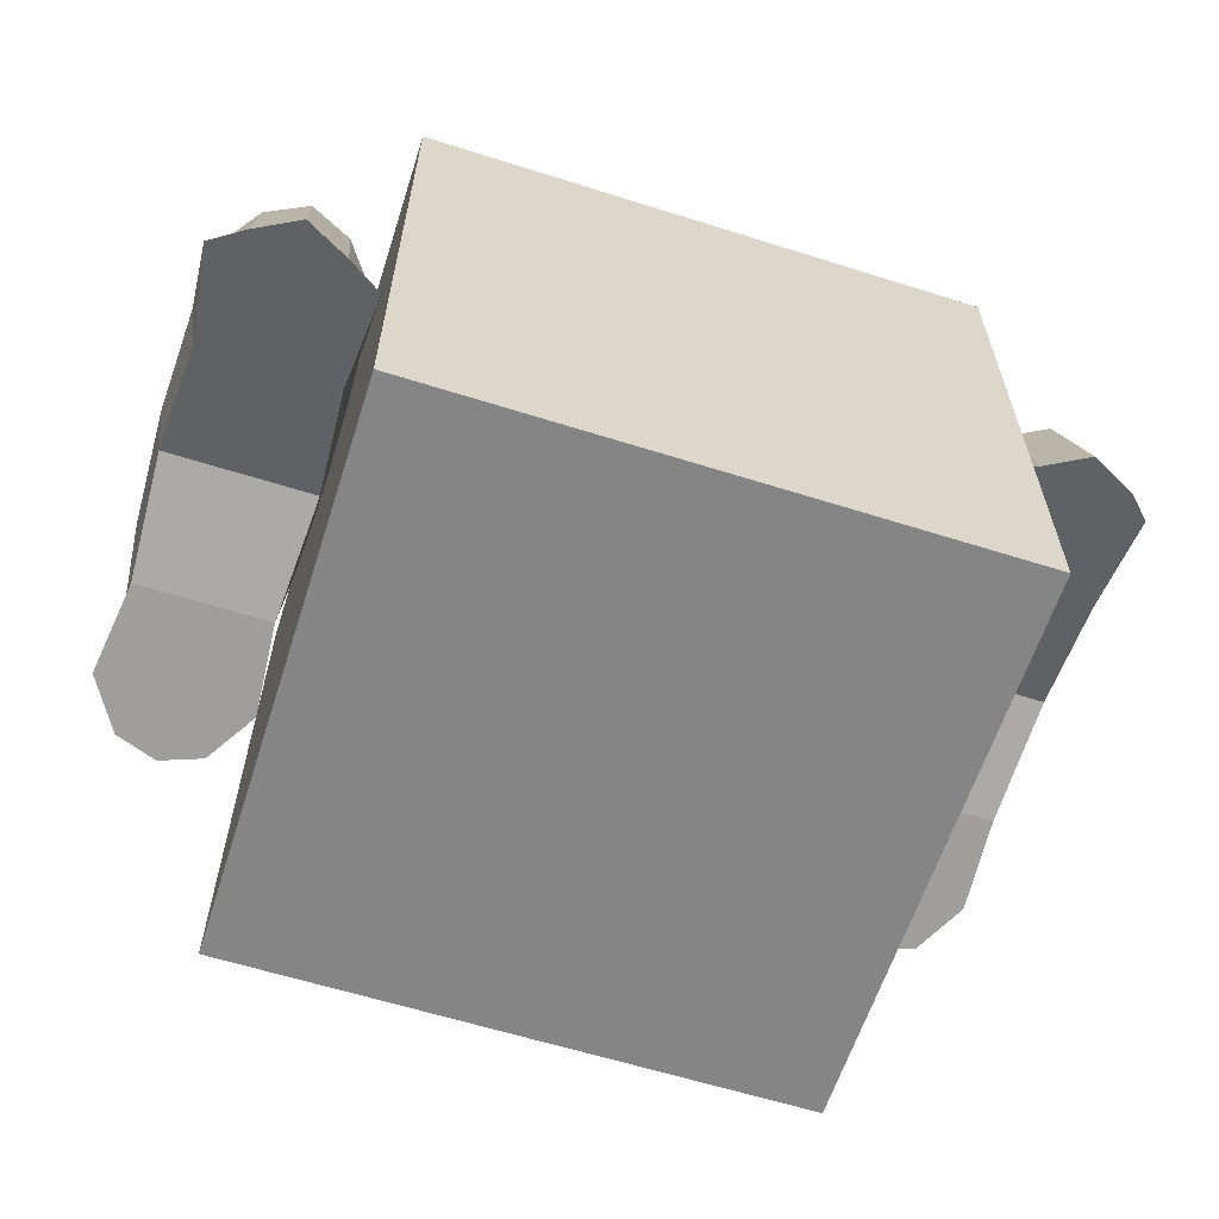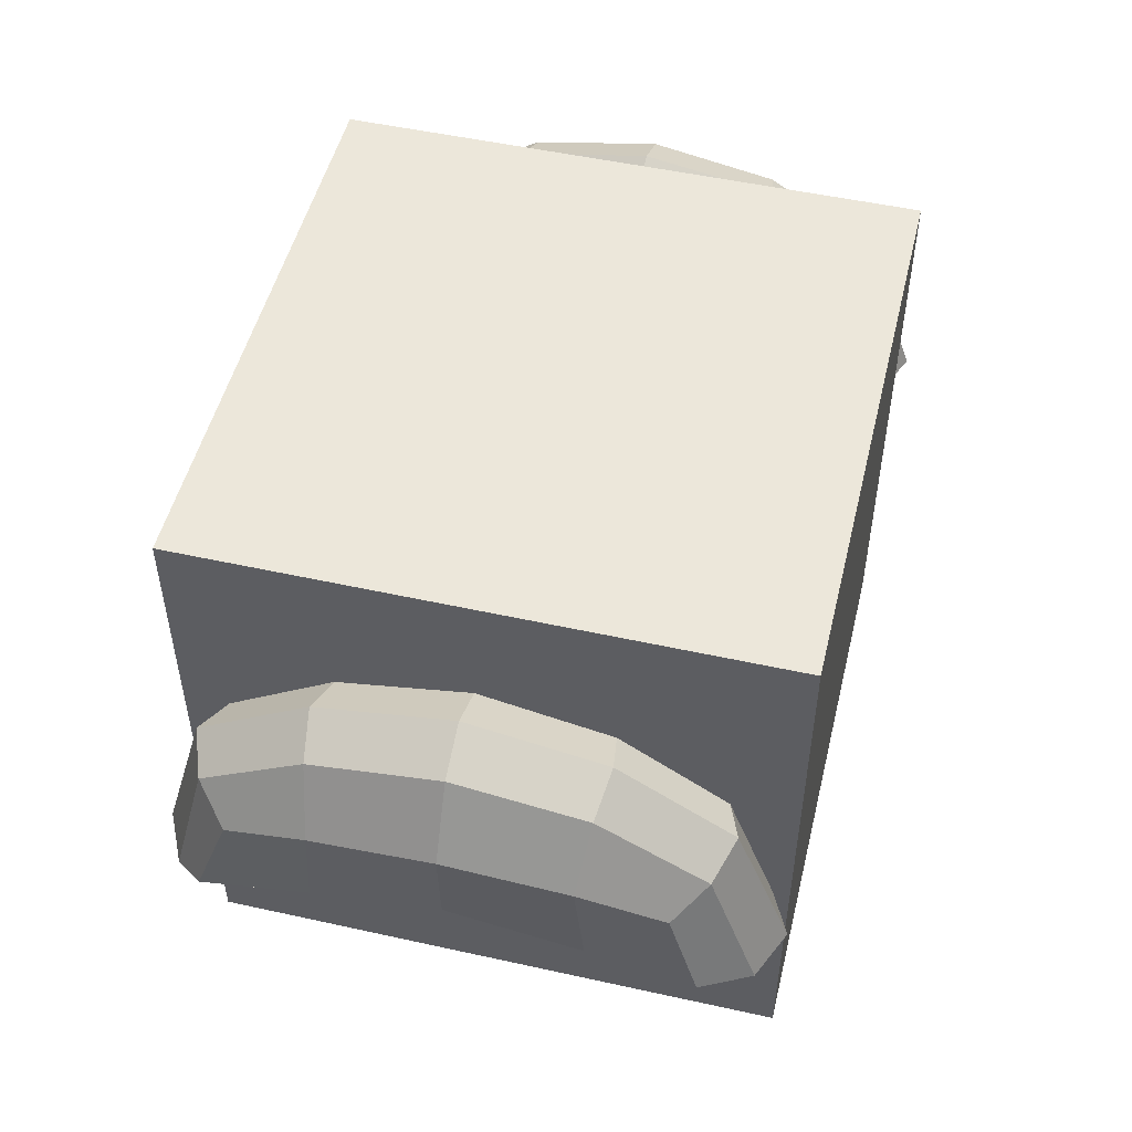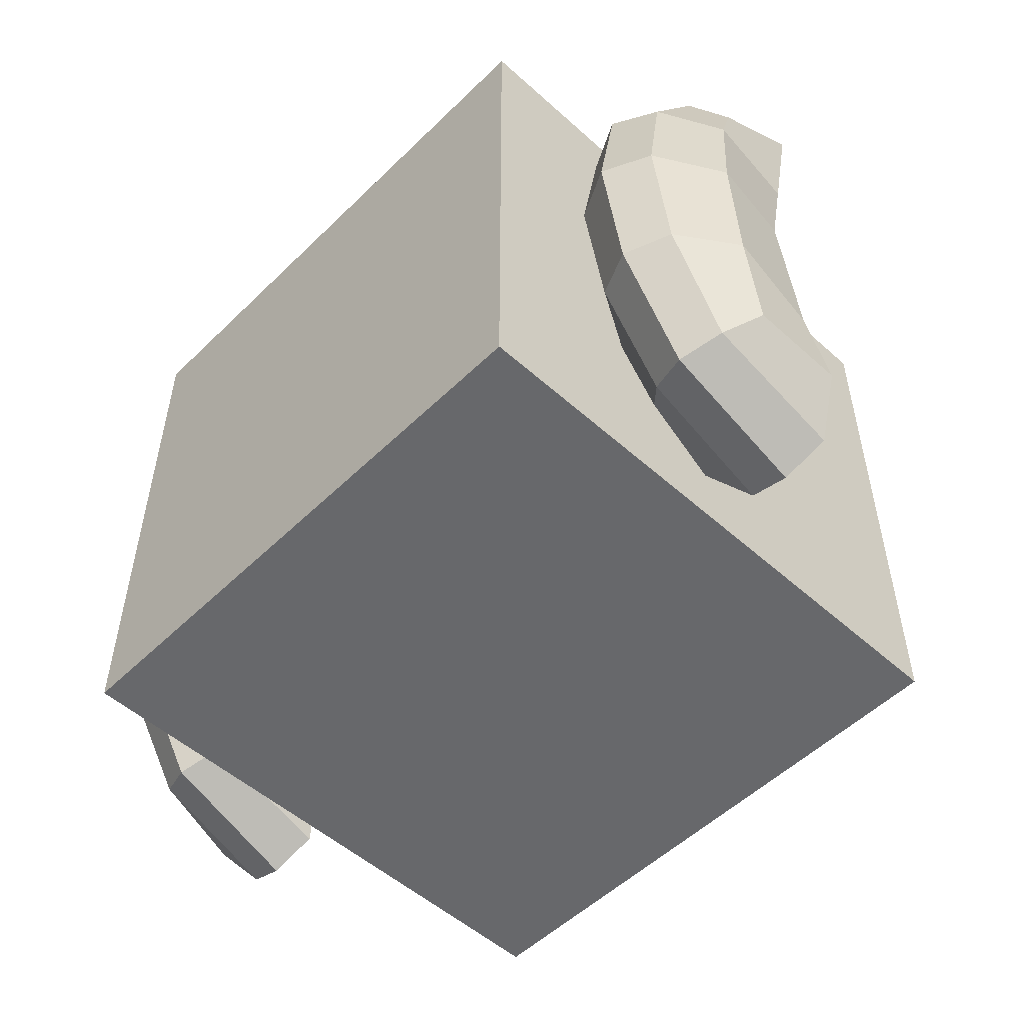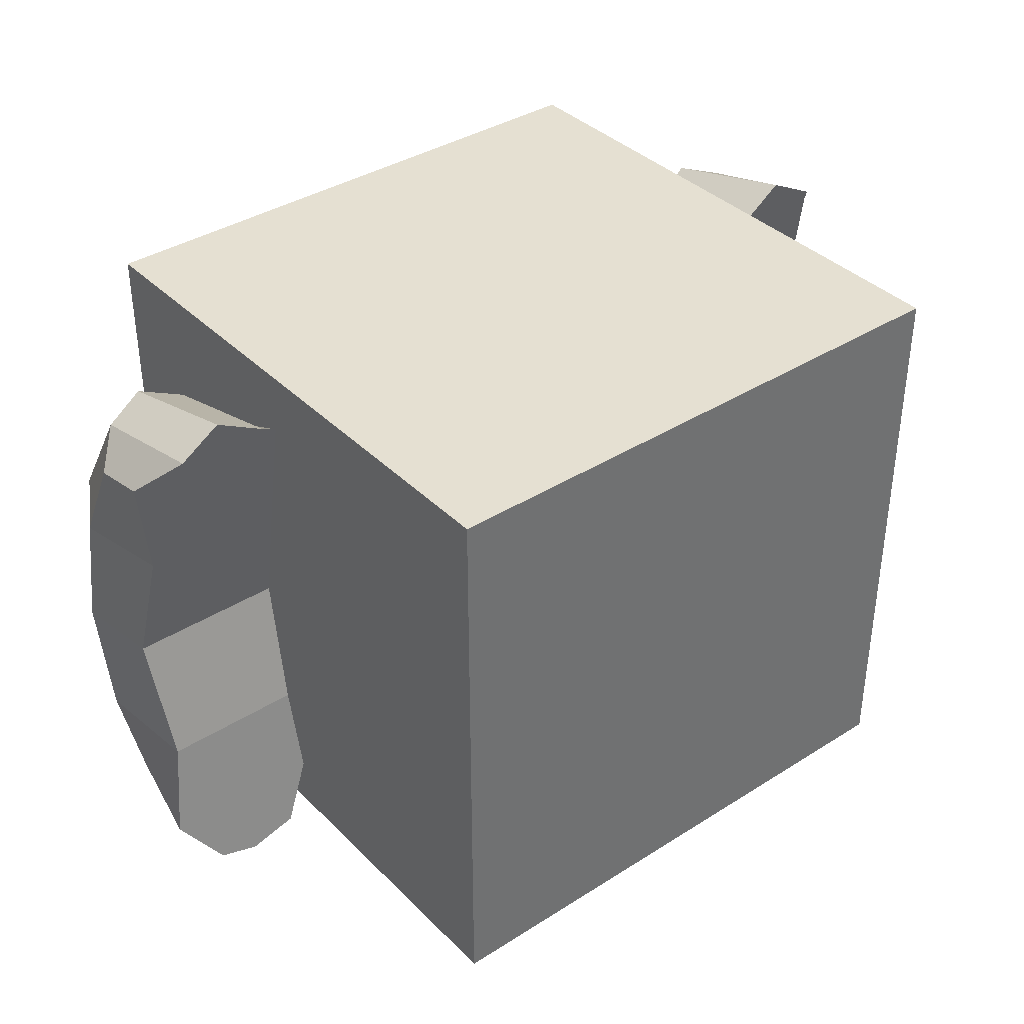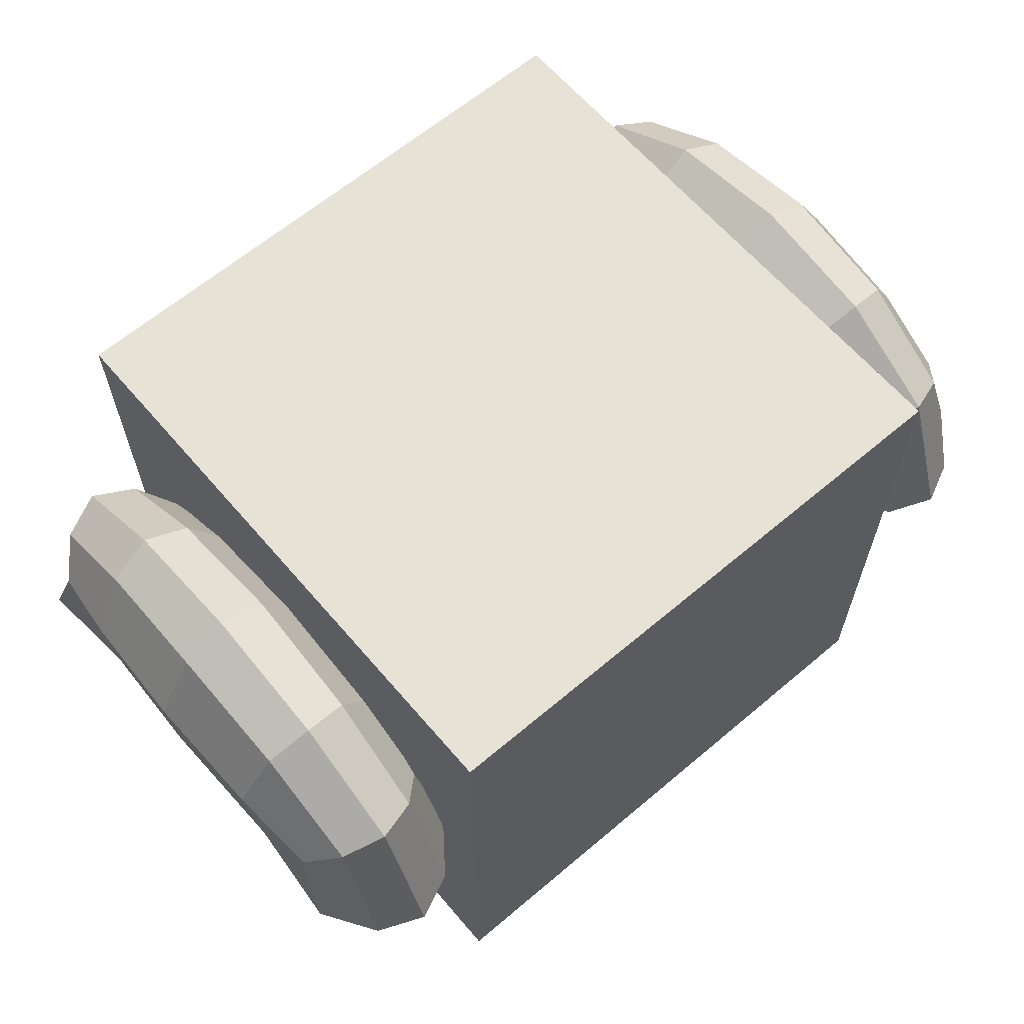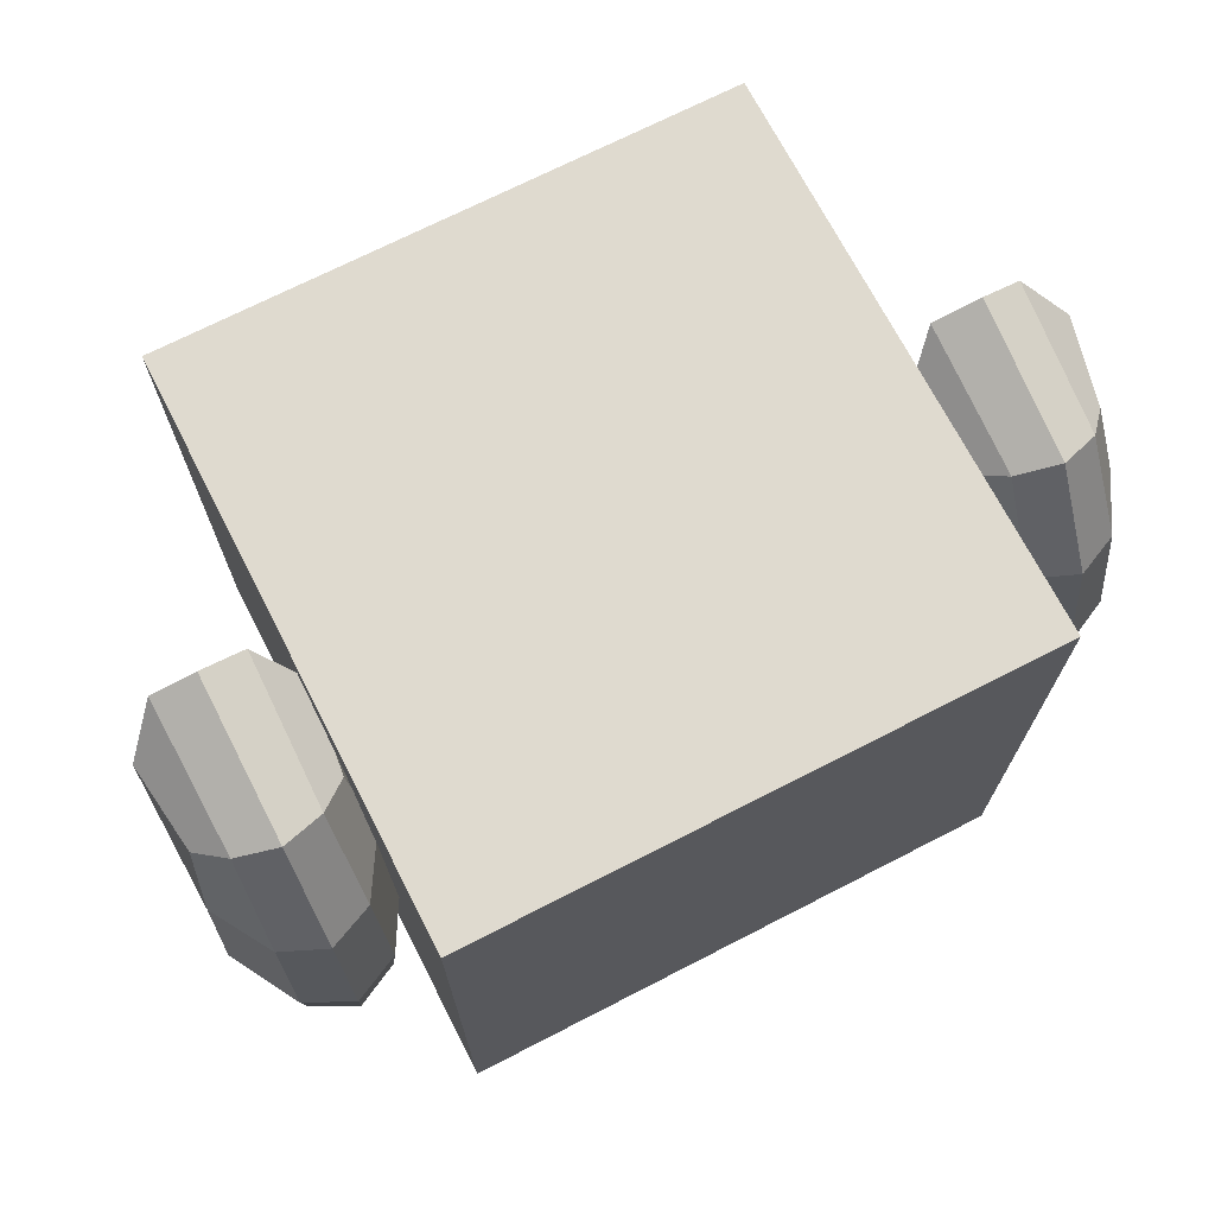
<metadata>
{"format":"obj","ext":"obj","renderer":"f3d","projection":"perspective","resolution":1024,"background":"white","views":[{"elev":-61.7,"azim":-17.8,"up":"+Y"},{"elev":50.7,"azim":103.6,"up":"+Y"},{"elev":-52.5,"azim":-133.9,"up":"+Z"},{"elev":37.7,"azim":-38.9,"up":"+Z"},{"elev":63.5,"azim":139.5,"up":"+Y"},{"elev":70.7,"azim":152.8,"up":"+Z"}]}
</metadata>
<code>
o body_Cube
v 0.7655 1.902 0.7655
v 0.7655 0.3708 0.7655
v -0.7655 1.902 0.7655
v -0.7655 0.3708 0.7655
v 0.7655 1.902 -0.7655
v 0.7655 0.3708 -0.7655
v -0.7655 1.902 -0.7655
v -0.7655 0.3708 -0.7655
f 1 5 7 3
f 4 3 7 8
f 8 7 5 6
f 6 2 4 8
f 2 1 3 4
f 6 5 1 2
o body.001_Cube.001
v 0.7722 1.39 -0.5286
v 0.7722 1.39 0.5286
v 0.7451 1.178 -0.6058
v 0.848 1.467 -0.6058
v 0.9585 1.505 -0.6445
v 0.9585 1.505 0.6445
v 0.848 1.467 0.6058
v 0.7451 1.178 0.6058
v 0.7451 1.467 0.3136
v 0.7314 1.505 -0
v 0.7451 1.467 -0.3136
v 0.8407 1.119 -0.7278
v 0.9585 1.137 -0.7836
v 0.9585 1.102 0.7582
v 0.8407 1.084 0.7024
v 0.7807 1.198 0.3343
v 0.761 1.284 -0
v 0.7807 1.198 -0.3343
v 0.9585 1.685 0.3522
v 0.9585 1.745 -0
v 0.9585 1.685 -0.3522
v 0.8407 1.63 0.3343
v 0.8344 1.685 -0
v 0.8407 1.63 -0.3343
v 1.145 1.39 -0.5286
v 1.145 1.39 0.5286
v 1.172 1.178 -0.6058
v 1.069 1.467 -0.6058
v 1.069 1.467 0.6058
v 1.172 1.178 0.6058
v 1.172 1.467 0.3136
v 1.186 1.505 -0
v 1.172 1.467 -0.3136
v 1.076 1.119 -0.7278
v 1.076 1.084 0.7024
v 1.151 1.198 0.3343
v 1.171 1.284 -0
v 1.151 1.198 -0.3343
v 1.076 1.63 0.3343
v 1.083 1.685 -0
v 1.076 1.63 -0.3343
f 11 9 12 20
f 20 12 13 21
f 22 14 15 23
f 23 15 10 16
f 16 10 17 24
f 24 17 18 25
f 25 18 19 26
f 26 19 9 11
f 27 28 31 30
f 28 29 32 31
f 29 13 12 32
f 32 12 9 19
f 31 32 19 18
f 30 31 18 17
f 15 30 17 10
f 14 27 30 15
f 35 42 36 33
f 42 21 13 36
f 22 43 37 14
f 43 38 34 37
f 38 44 39 34
f 44 45 40 39
f 45 46 41 40
f 46 35 33 41
f 27 47 48 28
f 28 48 49 29
f 29 49 36 13
f 49 41 33 36
f 48 40 41 49
f 47 39 40 48
f 37 34 39 47
f 14 37 47 27
f 25 45 44 24
f 26 46 45 25
f 23 16 24 44 38 43 22
f 21 42 35 46 26 11 20
o body.002_Cube.002
v -1.171 1.39 -0.5286
v -1.171 1.39 0.5286
v -1.199 1.178 -0.6058
v -1.096 1.467 -0.6058
v -0.9852 1.505 -0.6445
v -0.9852 1.505 0.6445
v -1.096 1.467 0.6058
v -1.199 1.178 0.6058
v -1.199 1.467 0.3136
v -1.212 1.505 0
v -1.199 1.467 -0.3136
v -1.103 1.119 -0.7278
v -0.9852 1.137 -0.7836
v -0.9852 1.102 0.7582
v -1.103 1.084 0.7024
v -1.163 1.198 0.3343
v -1.183 1.284 0
v -1.163 1.198 -0.3343
v -0.9852 1.685 0.3522
v -0.9852 1.745 0
v -0.9852 1.685 -0.3522
v -1.103 1.63 0.3343
v -1.109 1.685 0
v -1.103 1.63 -0.3343
v -0.7989 1.39 -0.5286
v -0.7989 1.39 0.5286
v -0.7717 1.178 -0.6058
v -0.8746 1.467 -0.6058
v -0.8746 1.467 0.6058
v -0.7717 1.178 0.6058
v -0.7717 1.467 0.3136
v -0.758 1.505 0
v -0.7717 1.467 -0.3136
v -0.8674 1.119 -0.7278
v -0.8674 1.084 0.7024
v -0.7928 1.198 0.3343
v -0.7731 1.284 0
v -0.7928 1.198 -0.3343
v -0.8674 1.63 0.3343
v -0.861 1.685 0
v -0.8674 1.63 -0.3343
f 52 50 53 61
f 61 53 54 62
f 63 55 56 64
f 64 56 51 57
f 57 51 58 65
f 65 58 59 66
f 66 59 60 67
f 67 60 50 52
f 68 69 72 71
f 69 70 73 72
f 70 54 53 73
f 73 53 50 60
f 72 73 60 59
f 71 72 59 58
f 56 71 58 51
f 55 68 71 56
f 76 83 77 74
f 83 62 54 77
f 63 84 78 55
f 84 79 75 78
f 79 85 80 75
f 85 86 81 80
f 86 87 82 81
f 87 76 74 82
f 68 88 89 69
f 69 89 90 70
f 70 90 77 54
f 90 82 74 77
f 89 81 82 90
f 88 80 81 89
f 78 75 80 88
f 55 78 88 68
f 66 86 85 65
f 67 87 86 66
f 64 57 65 85 79 84 63
f 62 83 76 87 67 52 61

</code>
